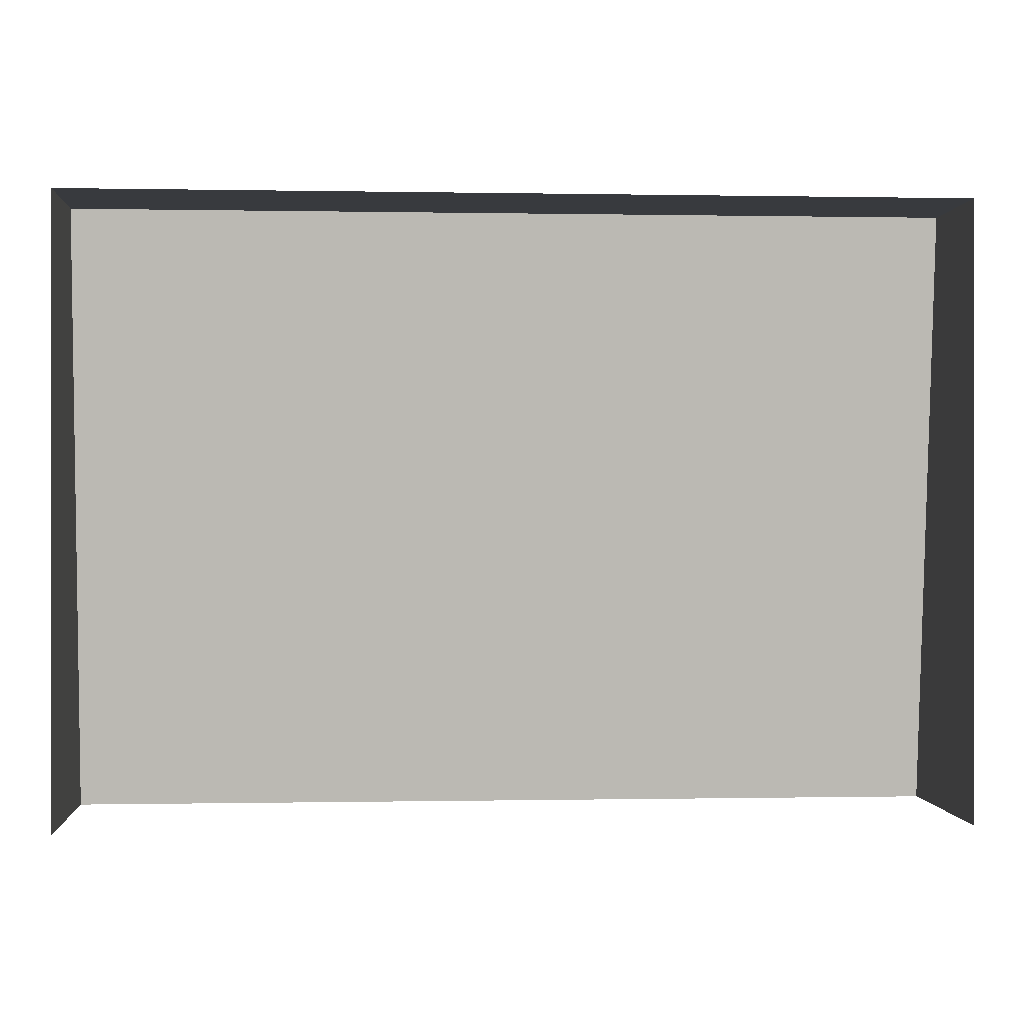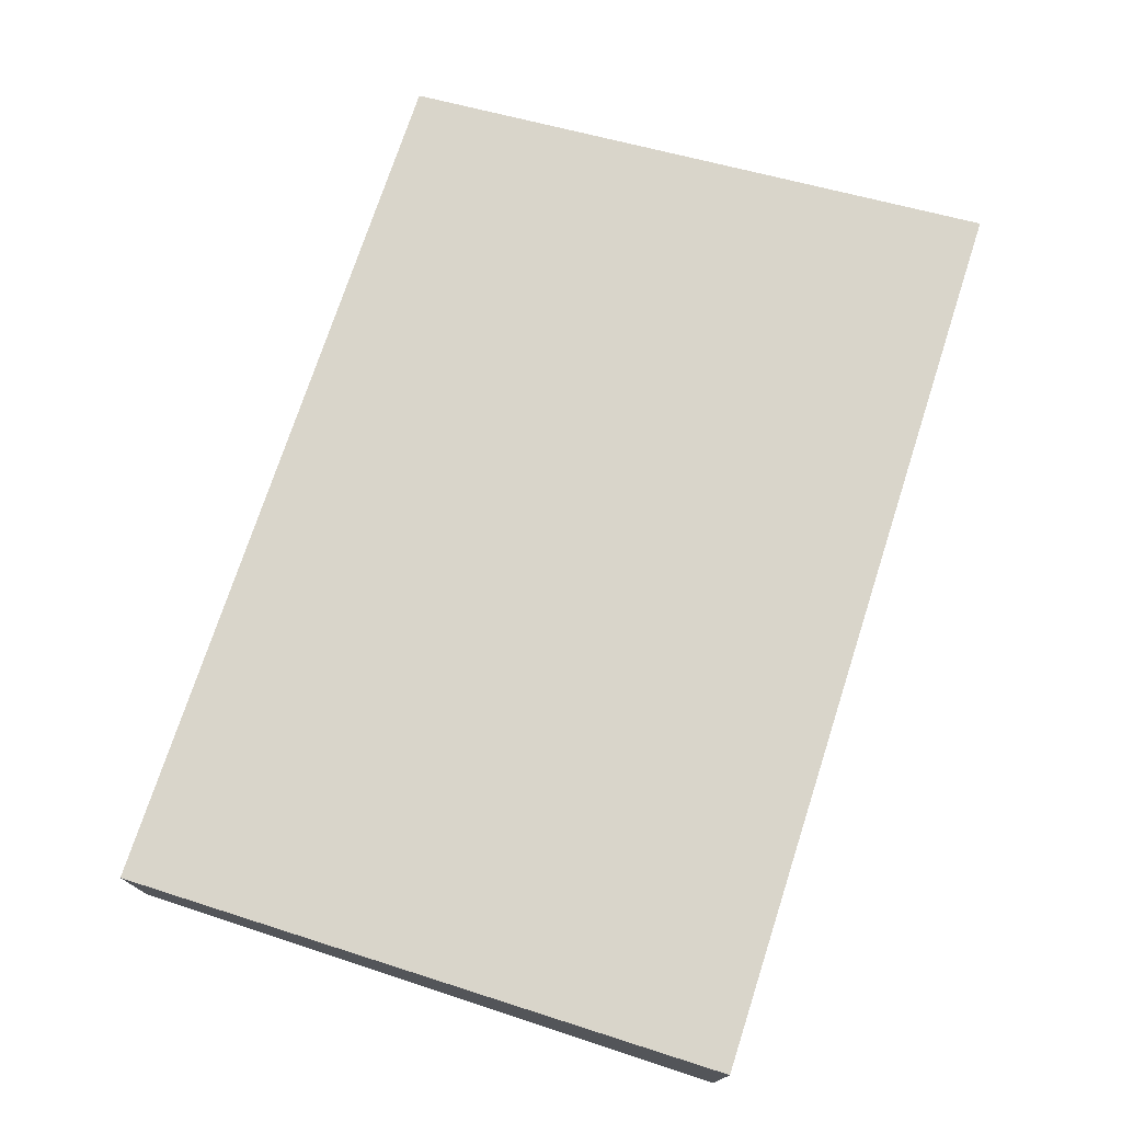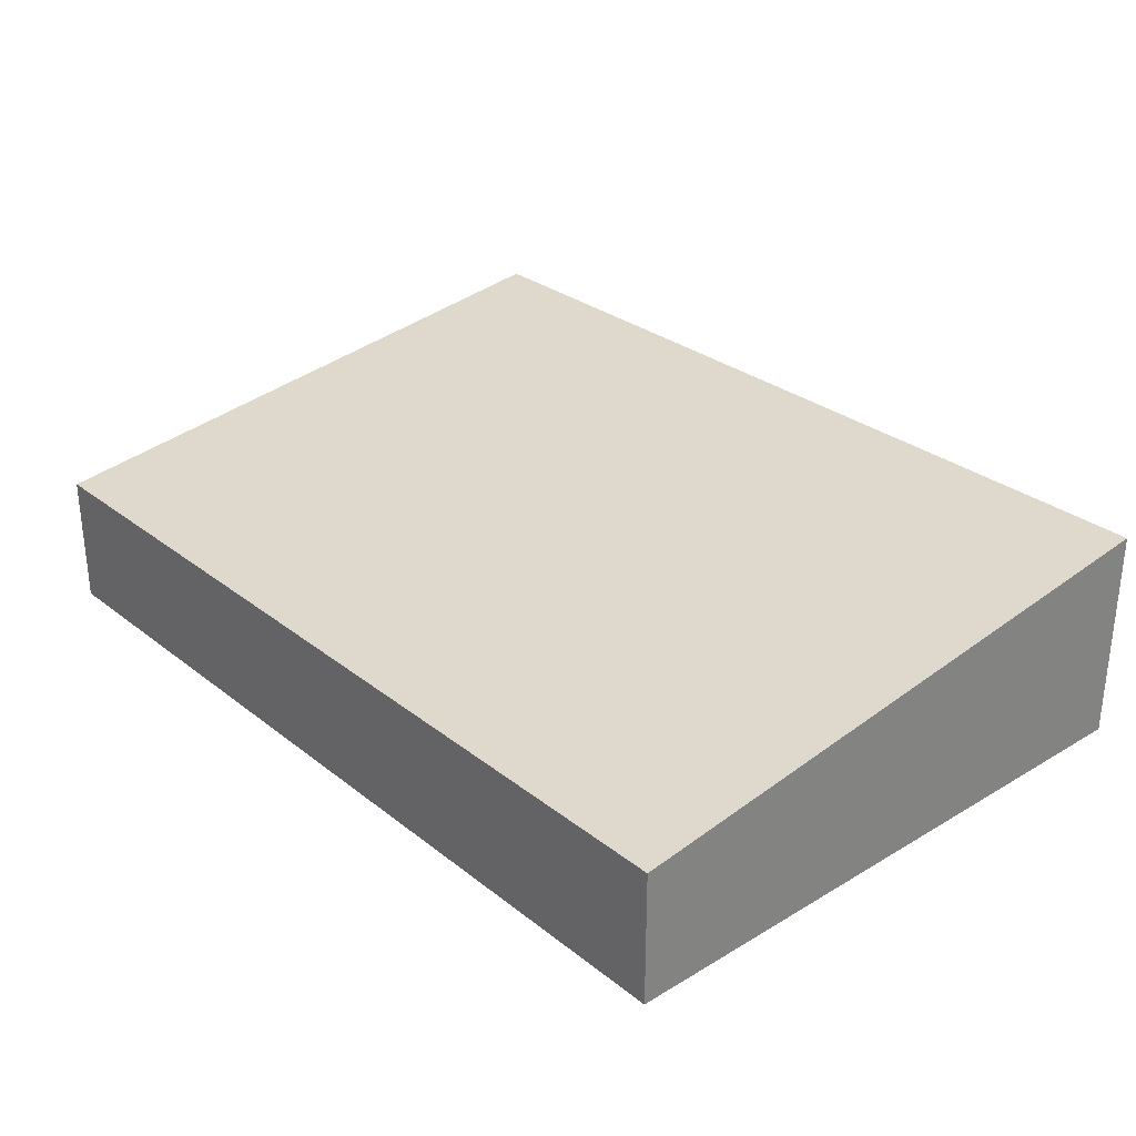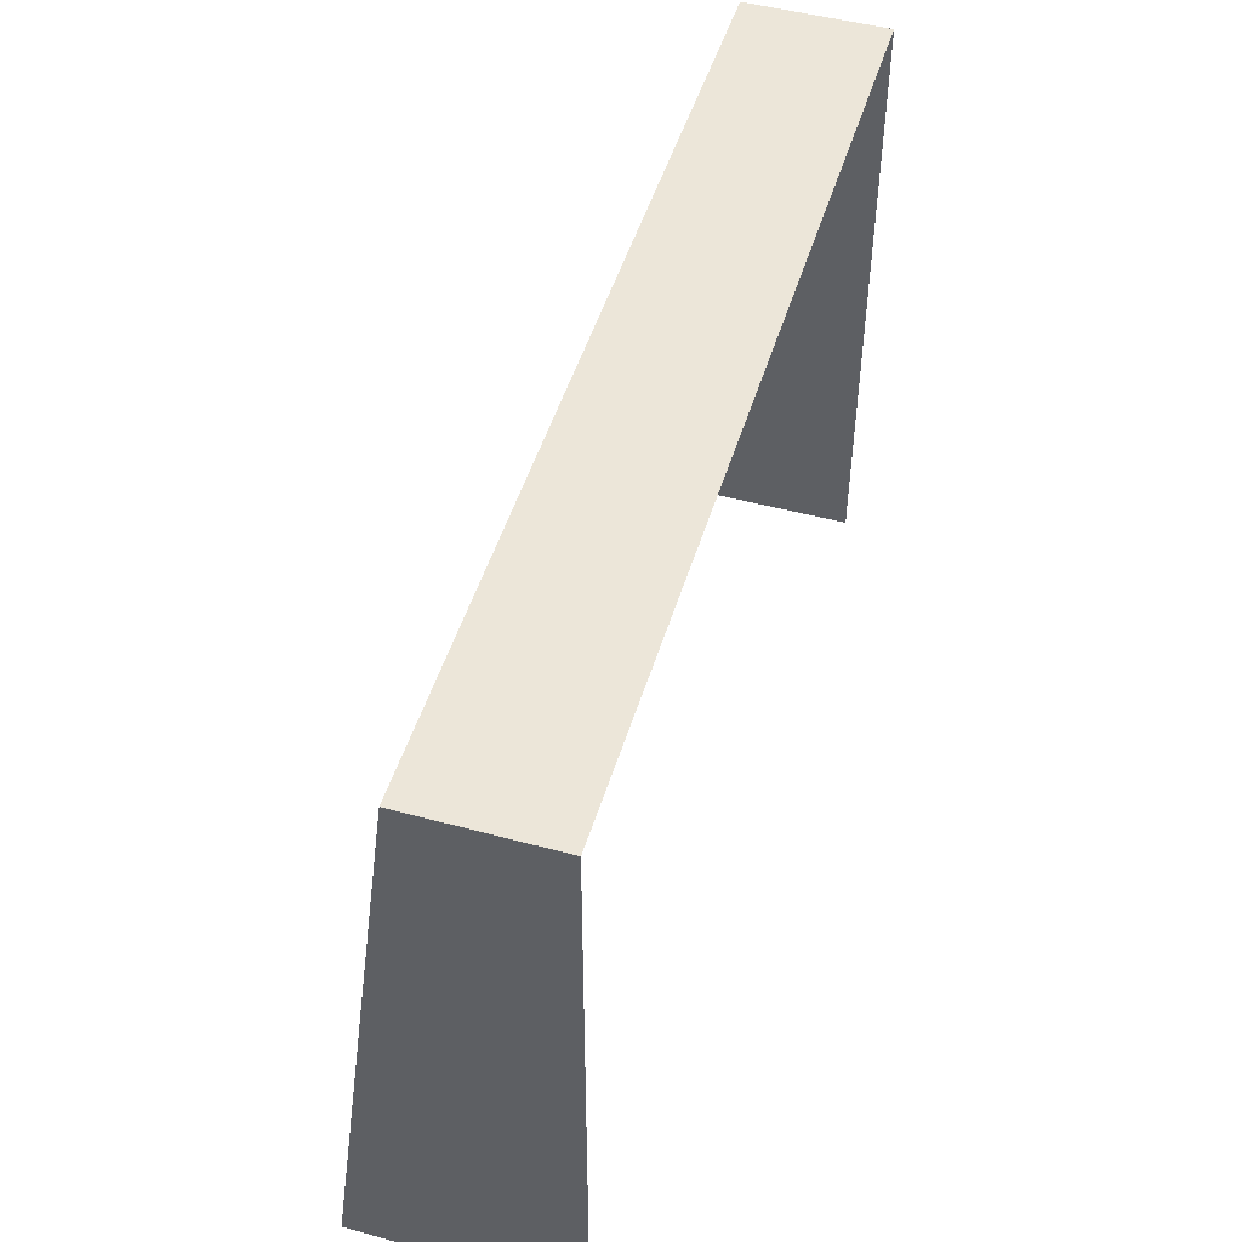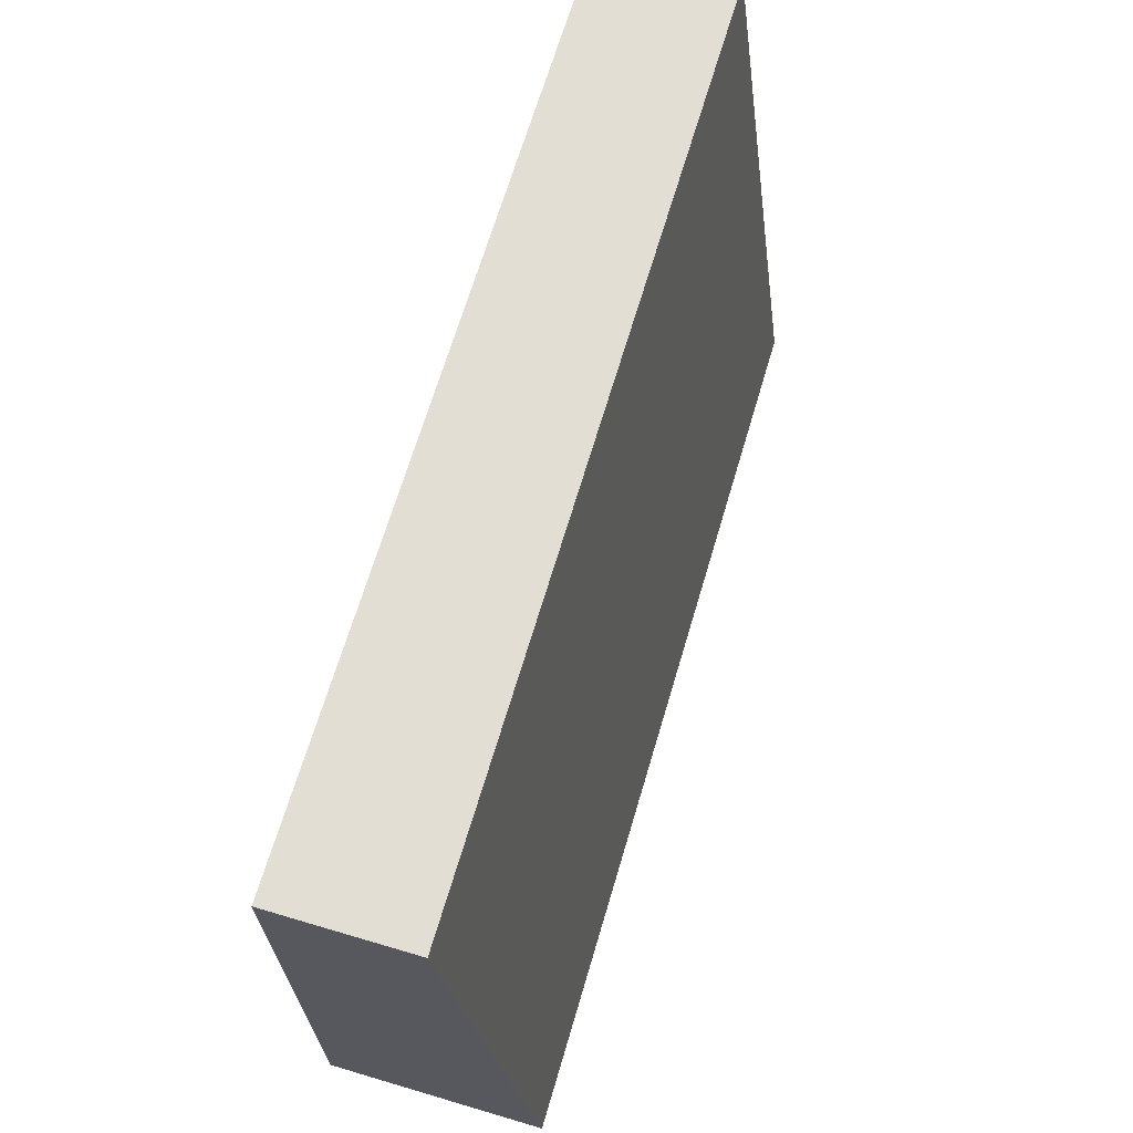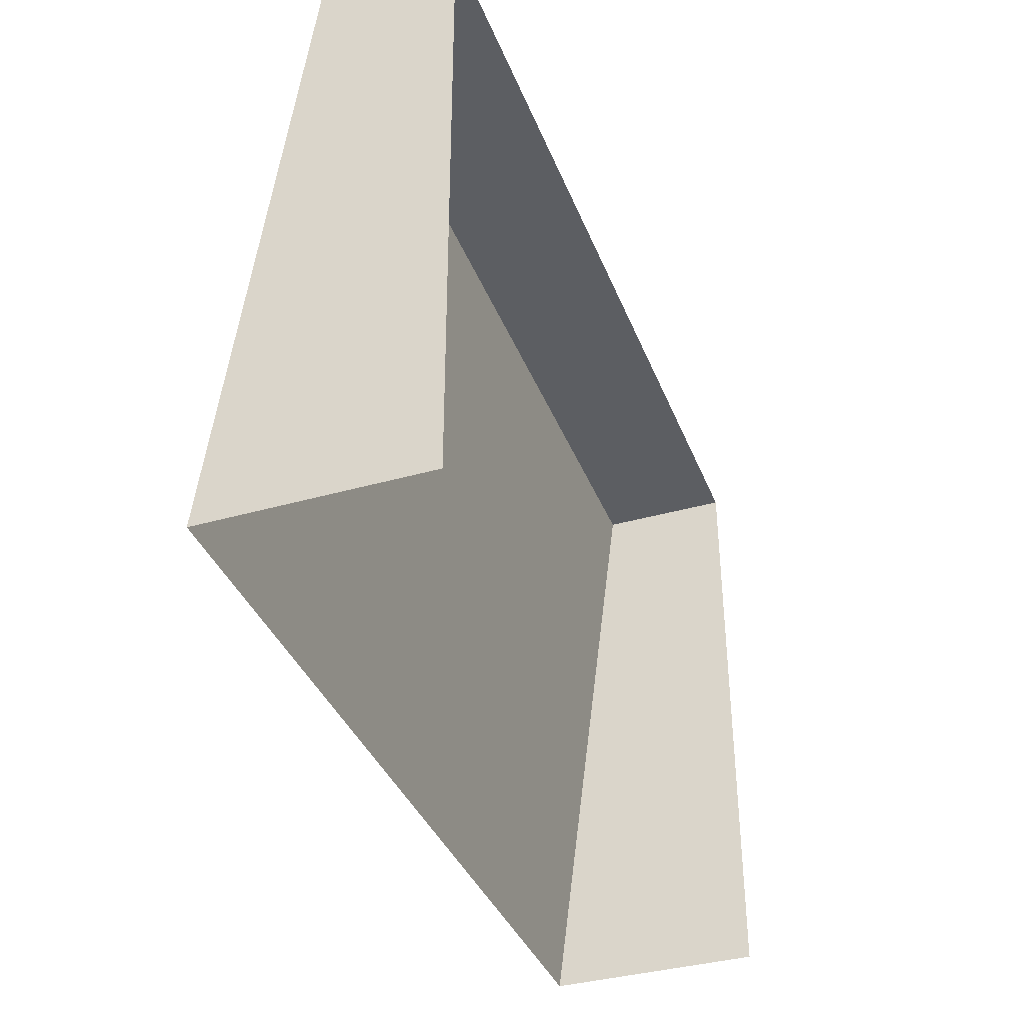
<metadata>
{"format":"obj","ext":"obj","renderer":"f3d","projection":"perspective","resolution":1024,"background":"white","views":[{"elev":-0.1,"azim":175.8,"up":"+Y"},{"elev":74.0,"azim":-72.0,"up":"+Z"},{"elev":29.5,"azim":-131.2,"up":"+Z"},{"elev":49.4,"azim":106.7,"up":"+Y"},{"elev":67.3,"azim":-73.5,"up":"+Y"},{"elev":-37.4,"azim":110.1,"up":"+Y"}]}
</metadata>
<code>
g default
v -16.71 -1e-06 4.303
v 16.71 -1e-06 4.303
v -16.71 23 1.301
v 16.71 23 1.301
v -16.71 23 -3.749
v 16.71 23 -3.749
v -16.71 -1e-06 -3.749
v 16.71 -1e-06 -3.749
g pCube19
f 1 2 4 3
f 3 4 6 5
f 2 8 6 4
f 7 1 3 5

</code>
